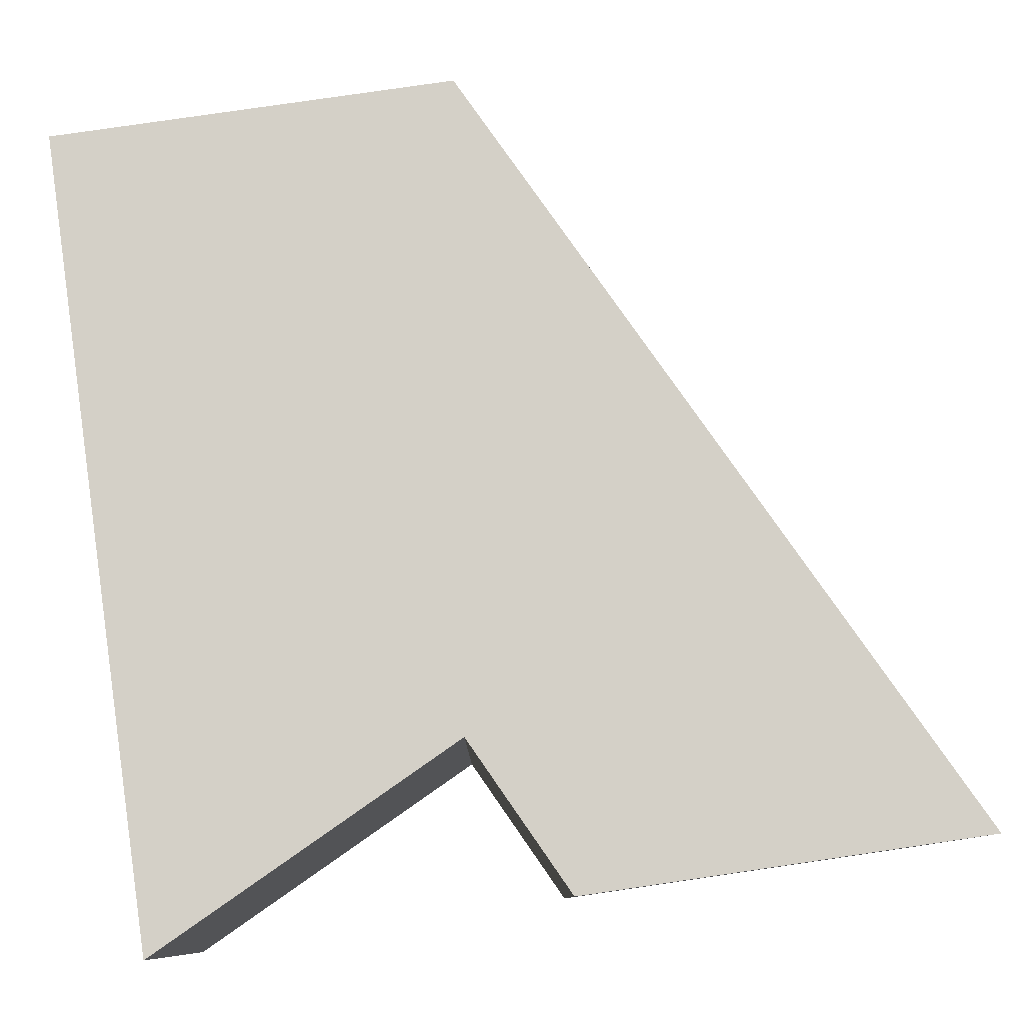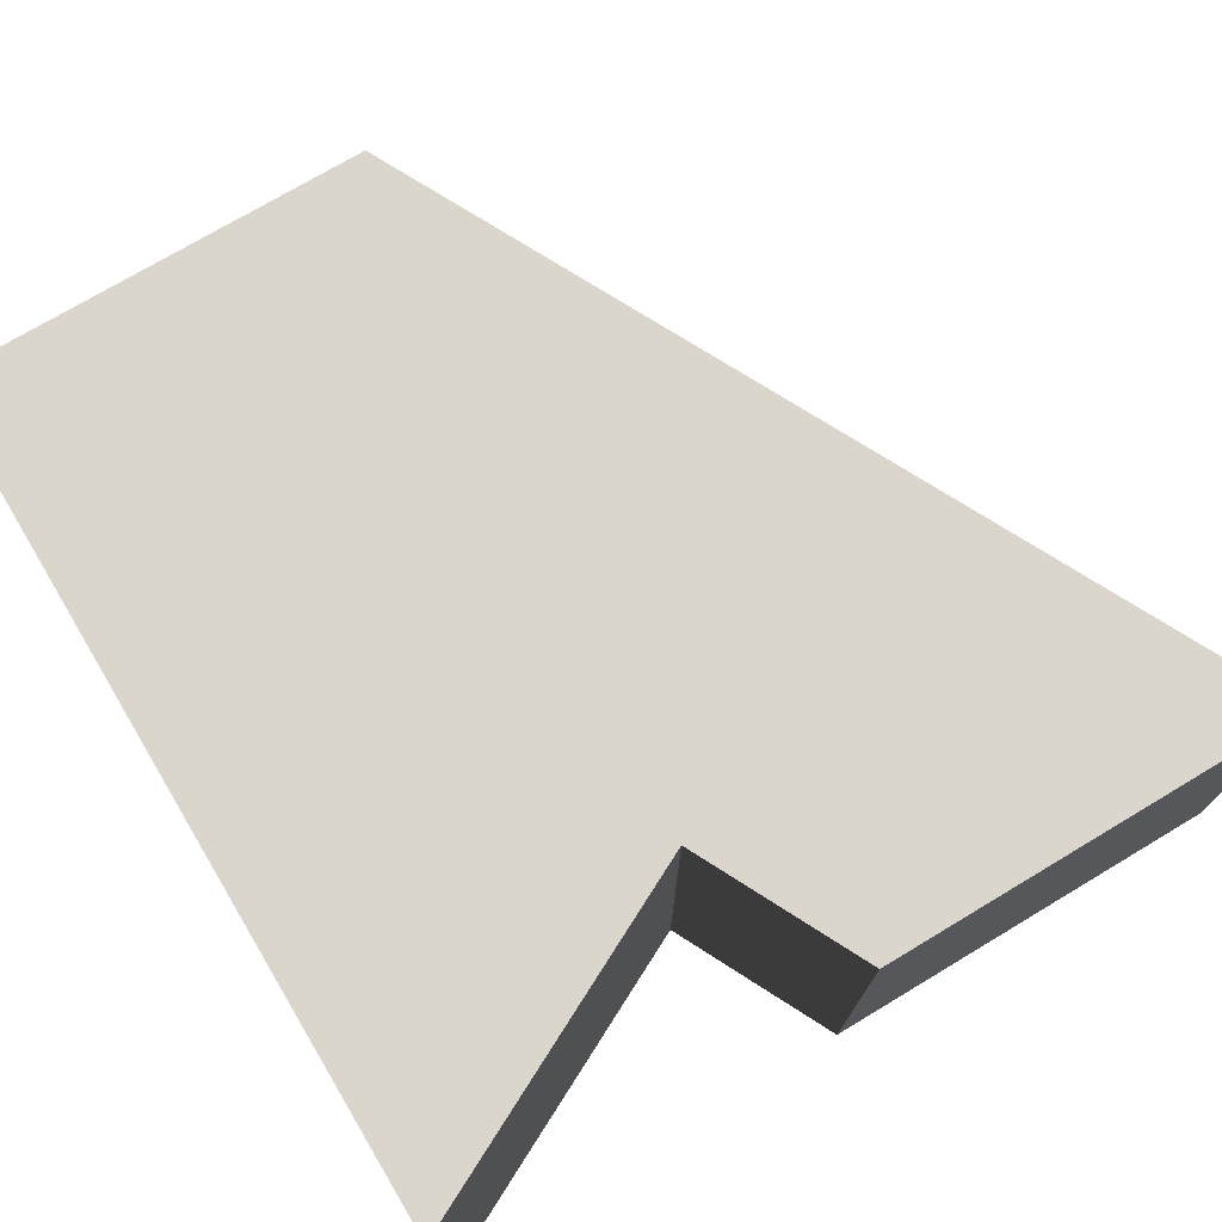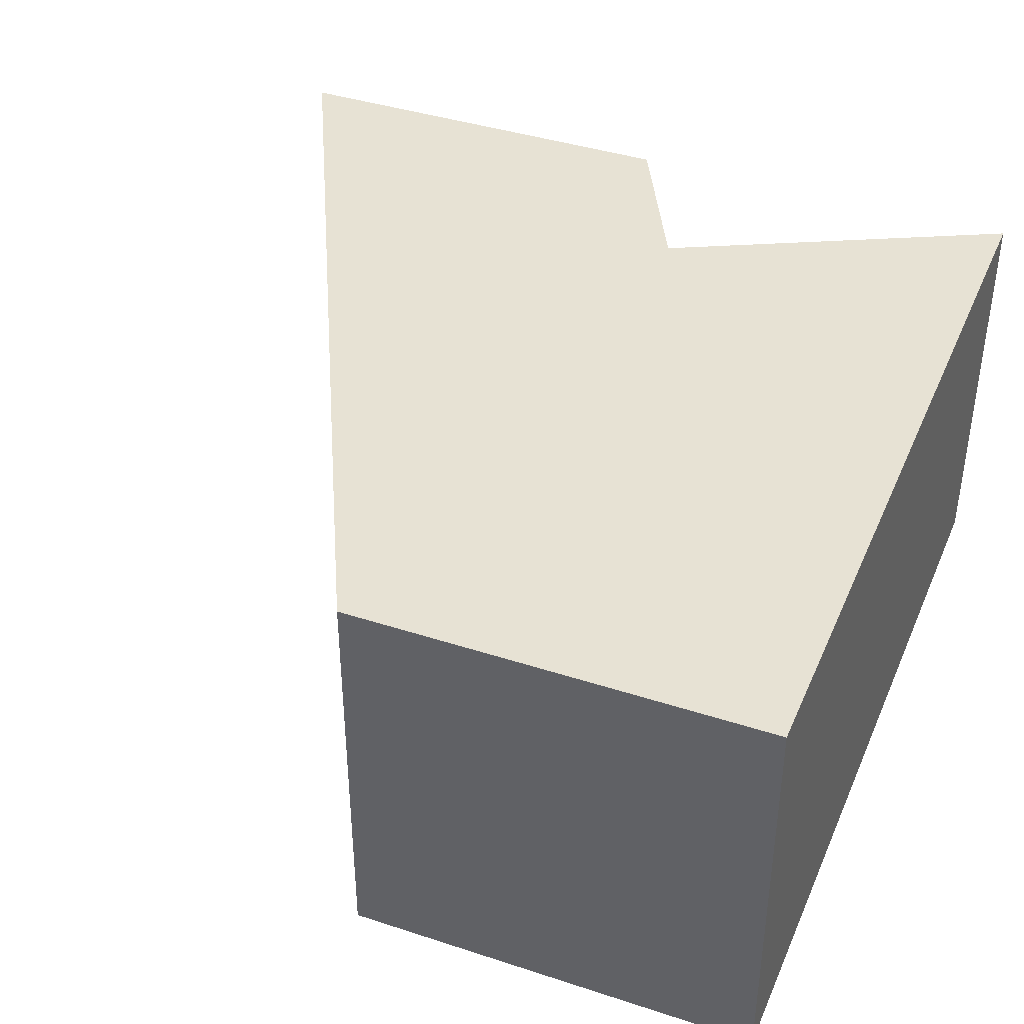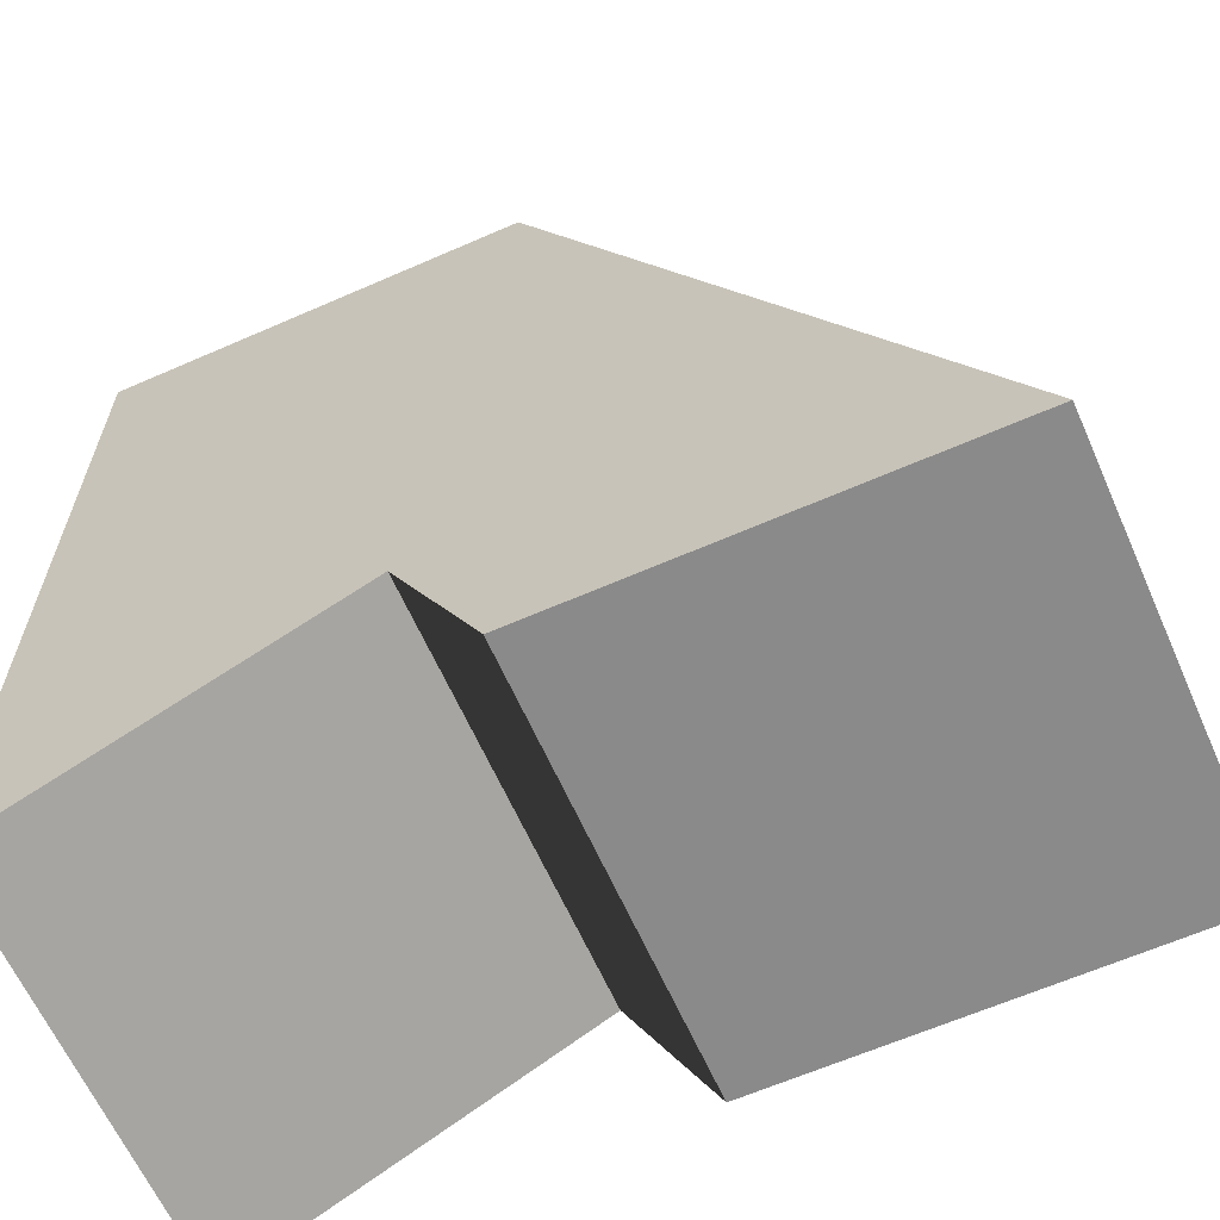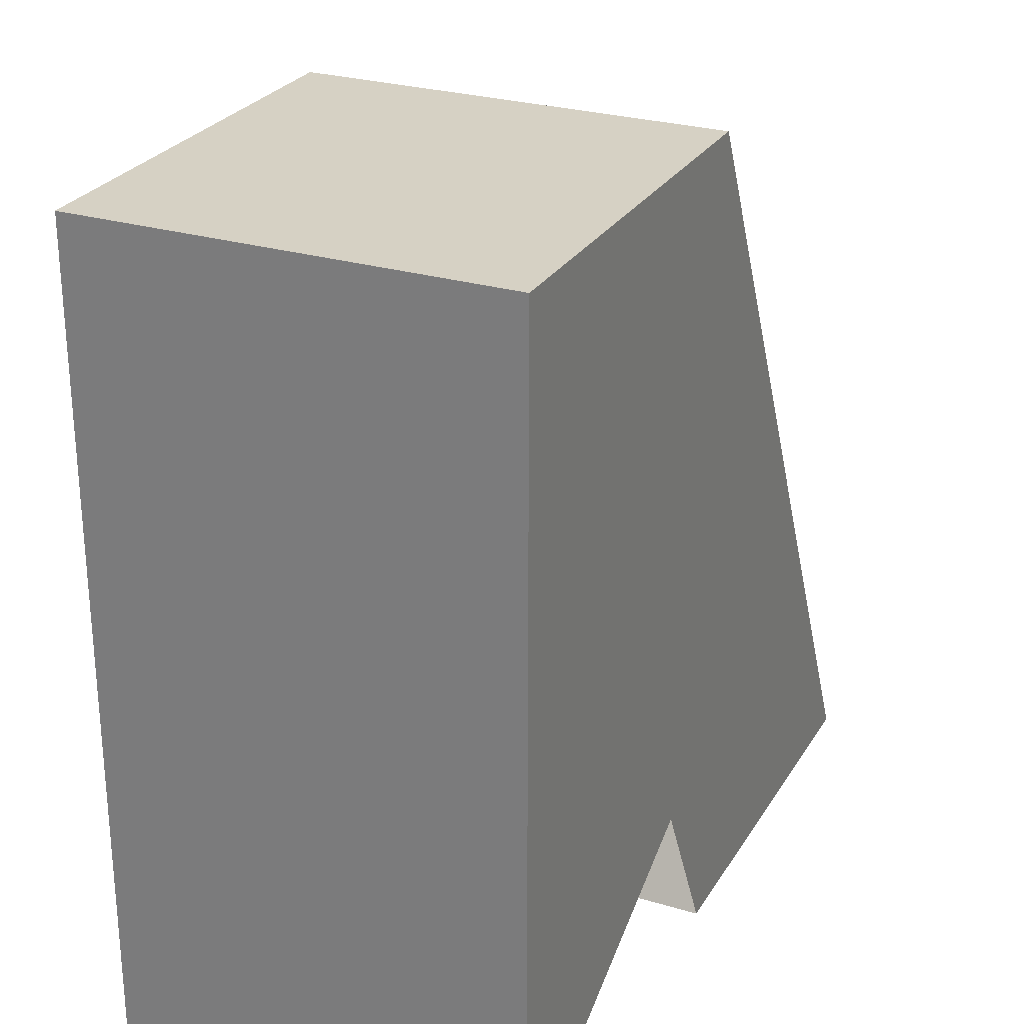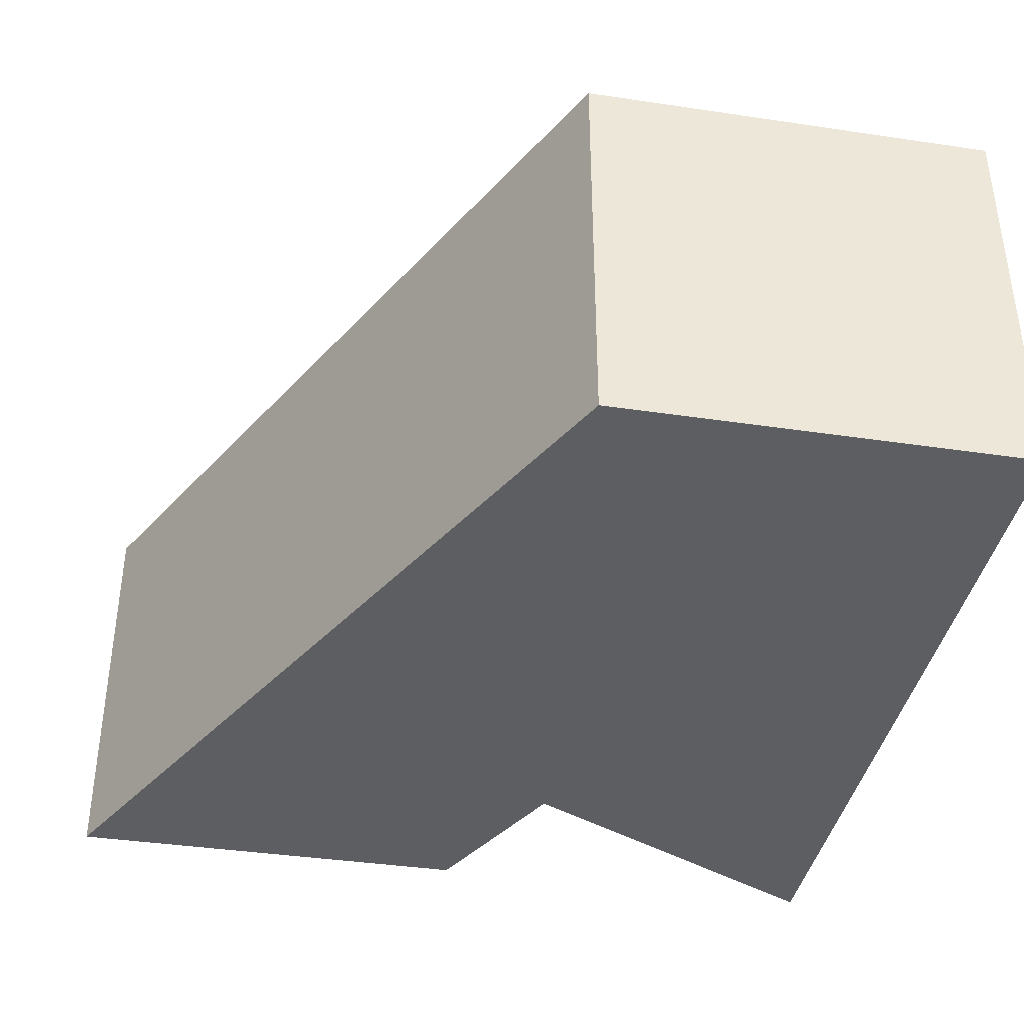
<metadata>
{"format":"obj","ext":"obj","renderer":"f3d","projection":"perspective","resolution":1024,"background":"white","views":[{"elev":79.9,"azim":171.7,"up":"+Y"},{"elev":73.8,"azim":149.1,"up":"+Y"},{"elev":40.0,"azim":22.0,"up":"+Y"},{"elev":-63.4,"azim":-156.1,"up":"+Z"},{"elev":26.9,"azim":115.0,"up":"+Z"},{"elev":-38.8,"azim":-10.6,"up":"+Y"}]}
</metadata>
<code>
v 0.5 -0.5 -0.5
v -0.5 -0.5 -0.5
v 0 -0.5 0.5
v 0.5 -0.5 0.5
v 0.5 -0.5 -0.5
v 0 -0.5 -0.5
v 0.1 -0.5 -0.3
v 0.5 0 -0.5
v 0.1 0 -0.3
v 0 0 -0.5
v -0.5 0 -0.5
v 0 0 0.5
v 0.5 0 0.5
v 0.5 -0.5 0.5
v 0 -0.5 0.5
v -0.5 -0.5 -0.5
f 14 5 8 13
f 7 6 10 9
f 14 15 7 5
f 6 16 11 10
f 16 15 12 11
f 15 14 13 12
f 13 8 9
f 13 10 11 12
f 7 15 16 6
f 5 7 9 8

</code>
